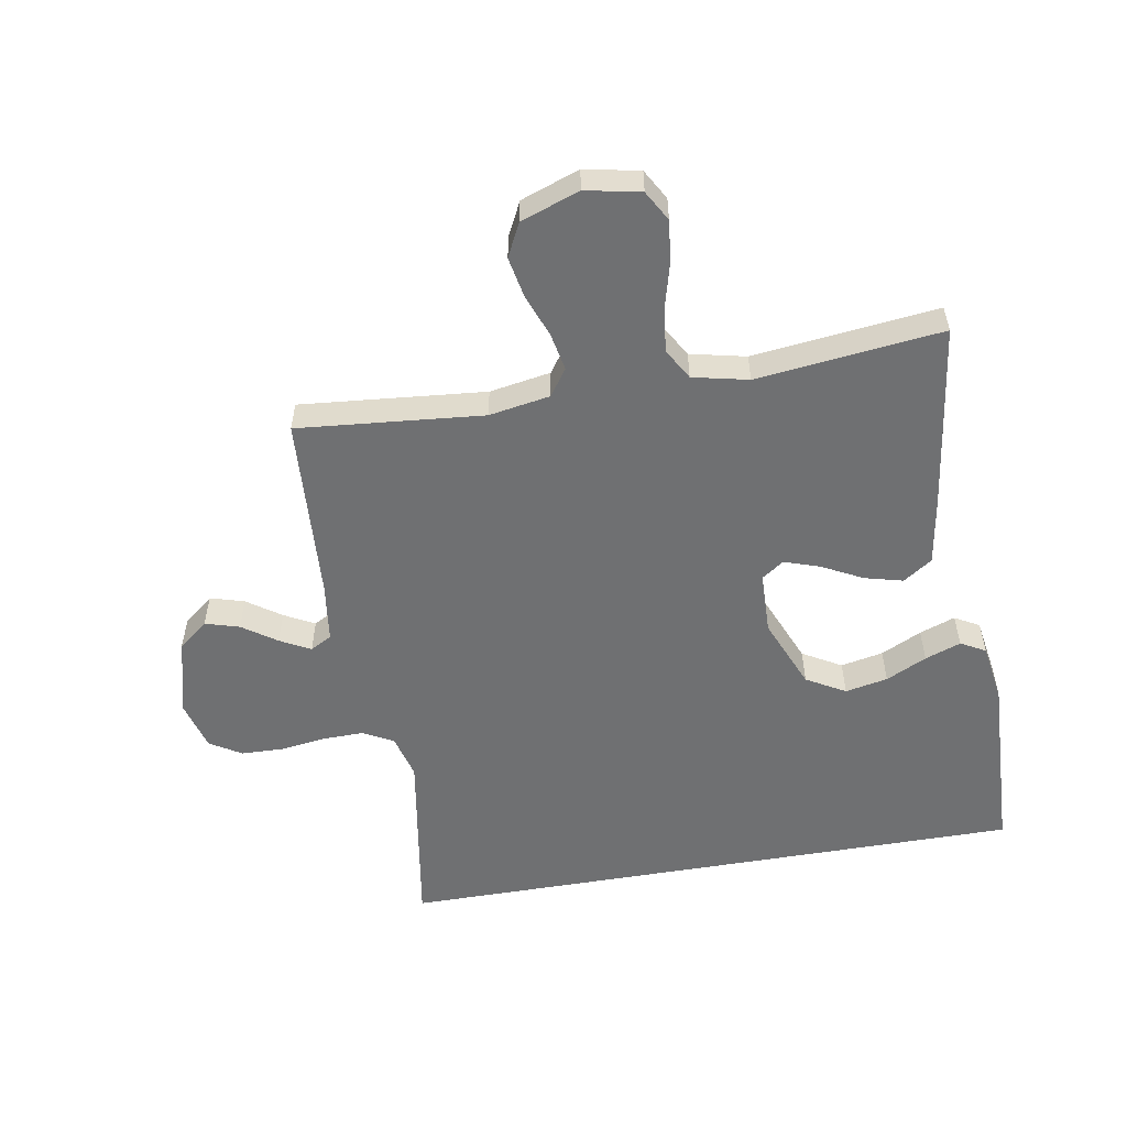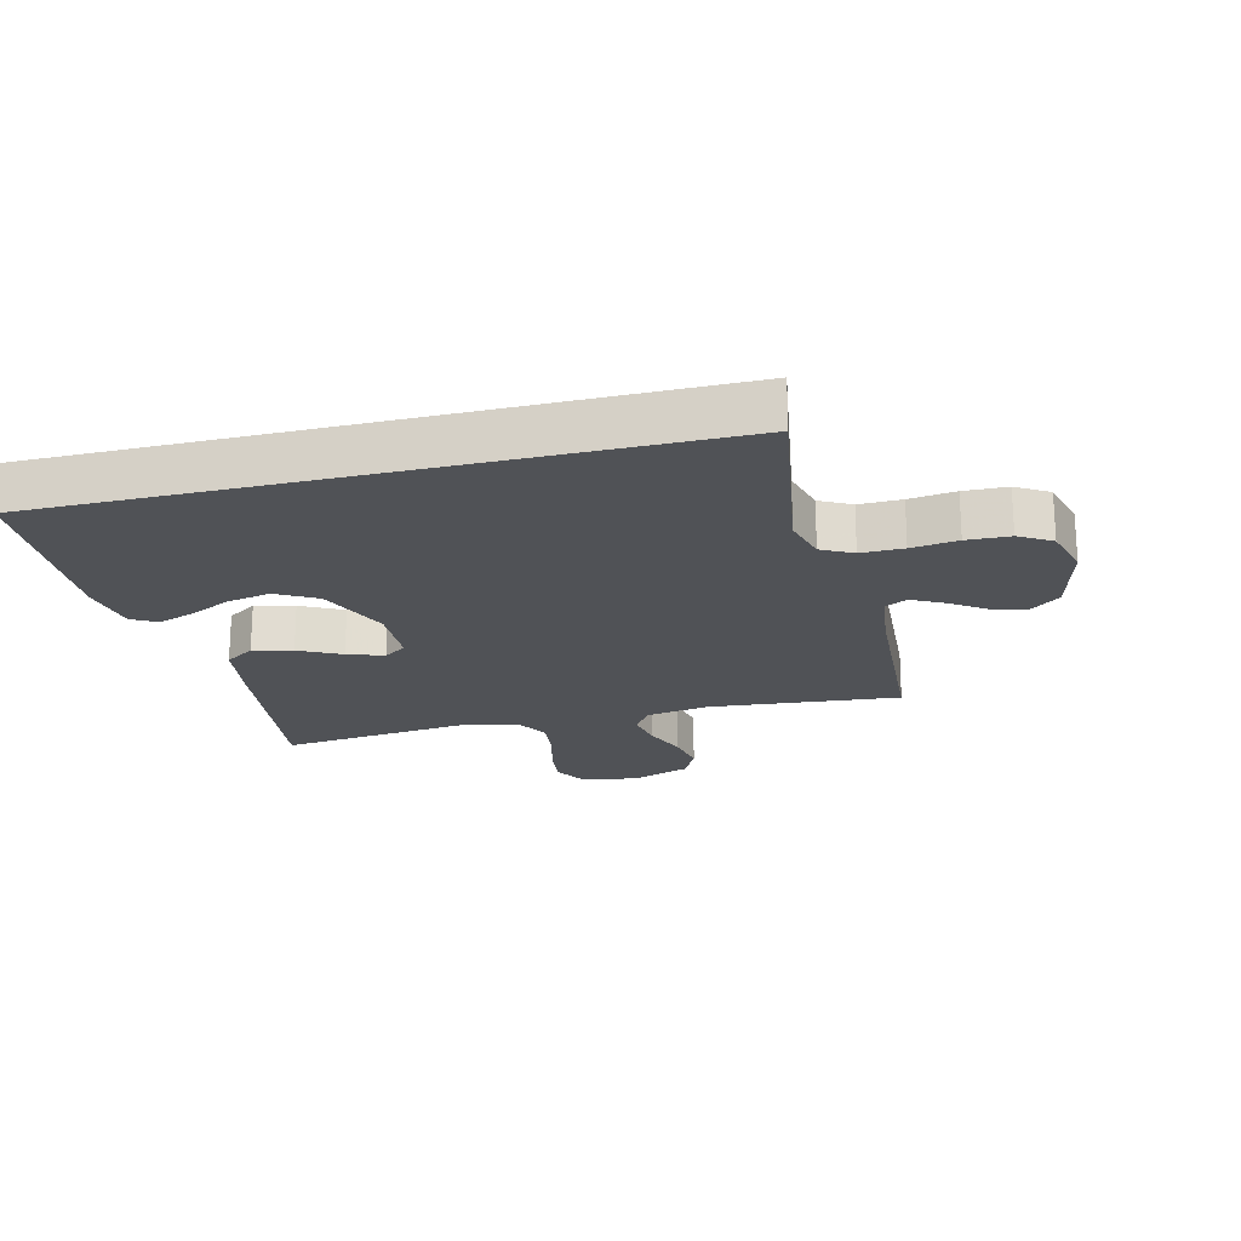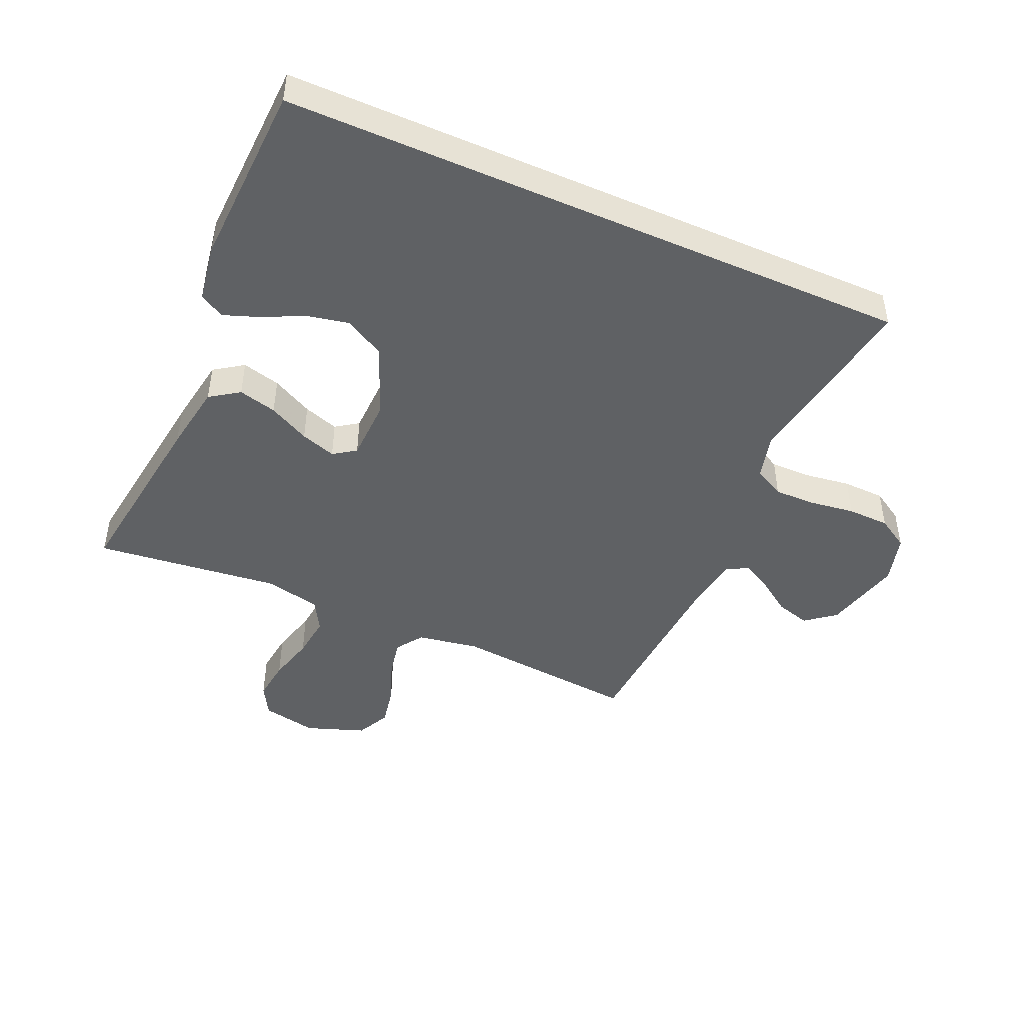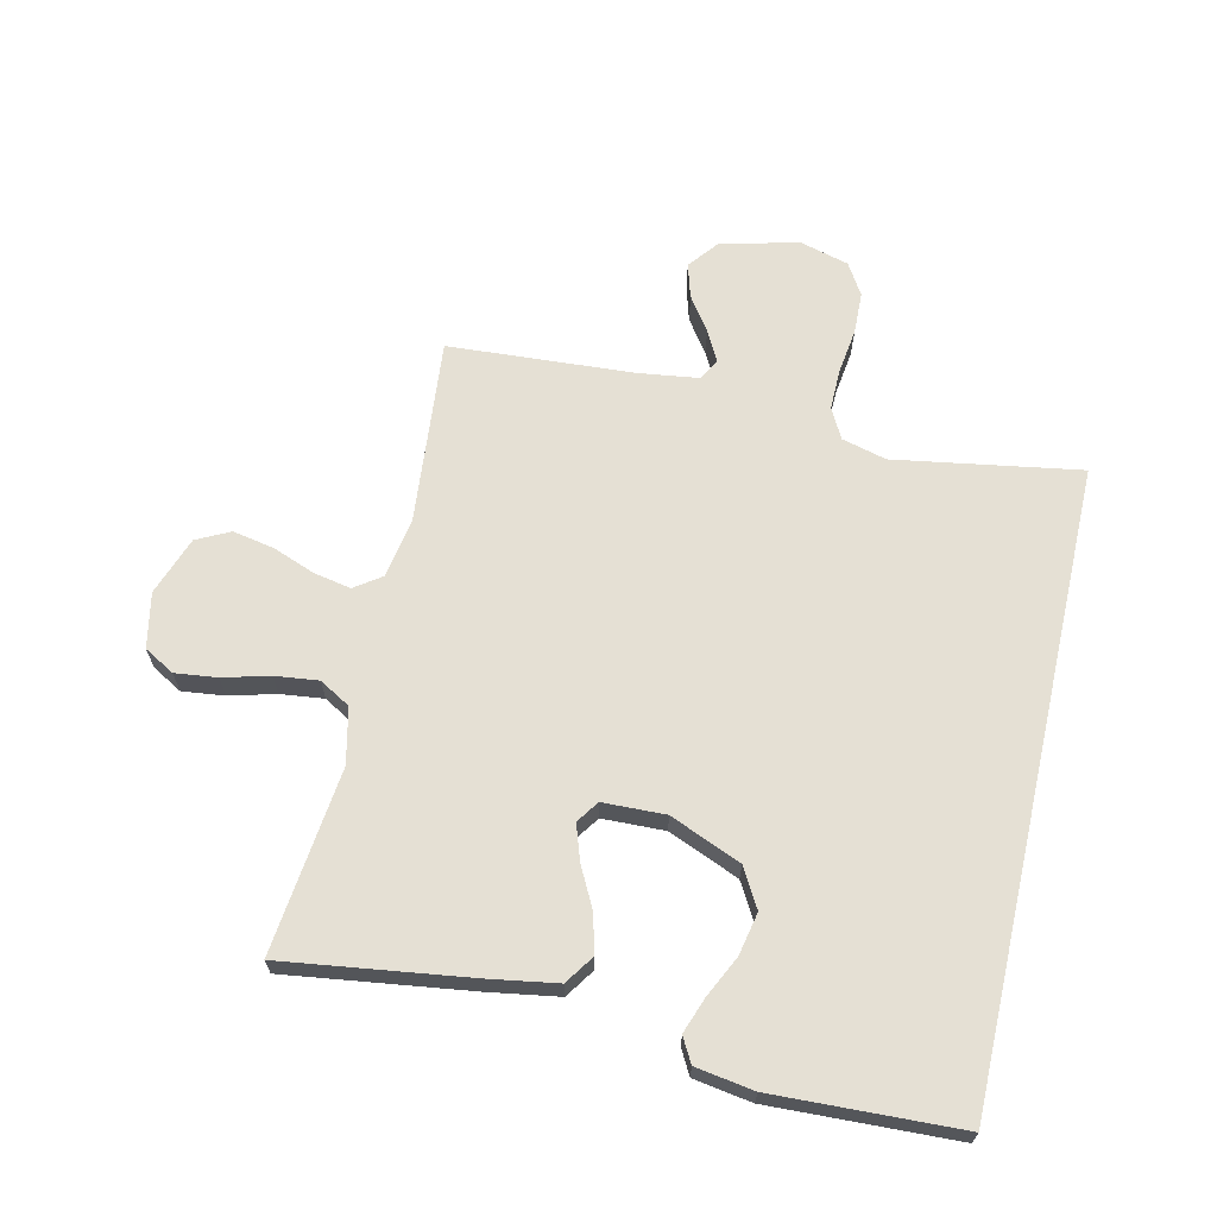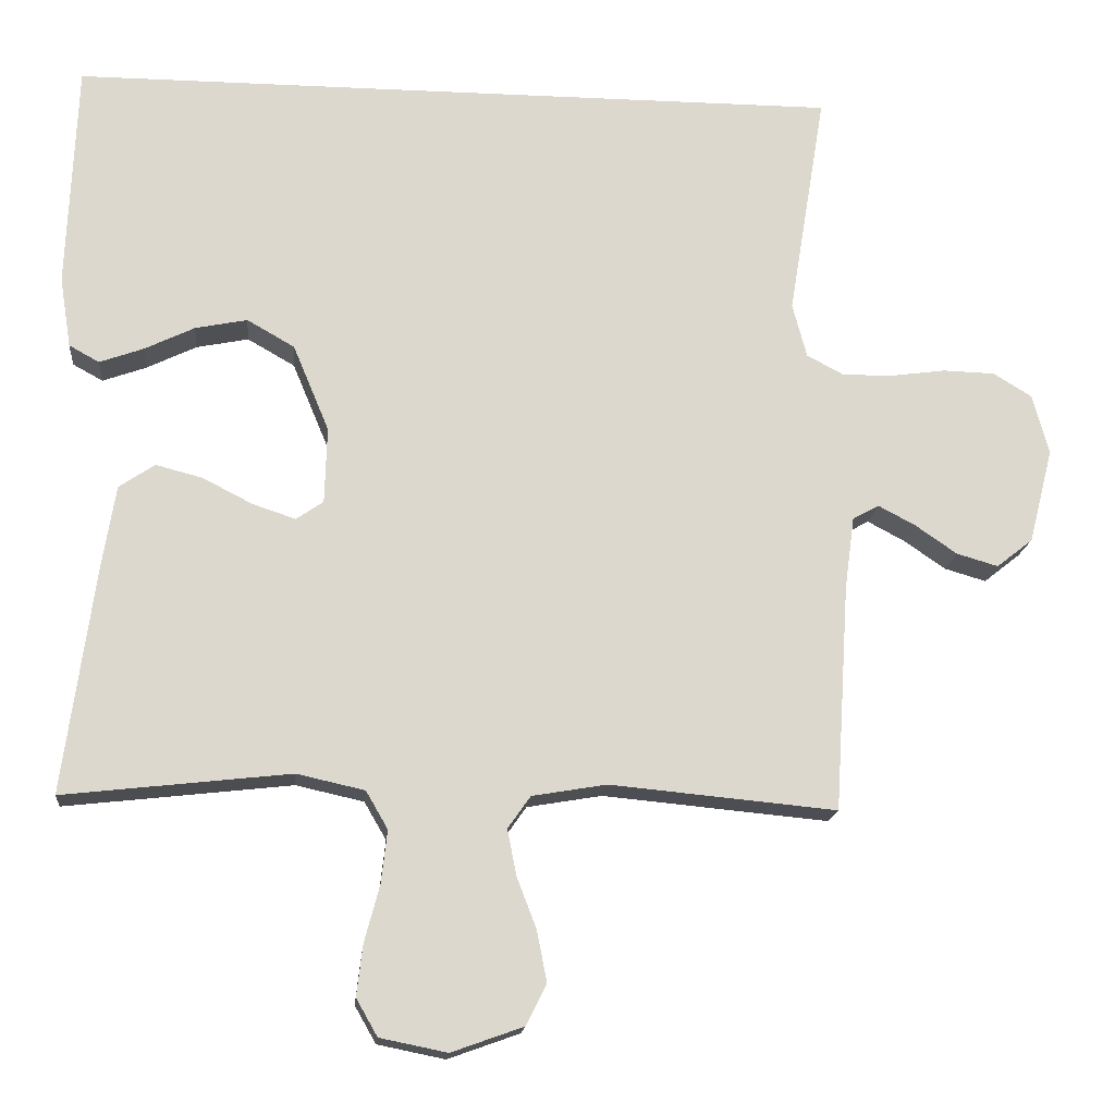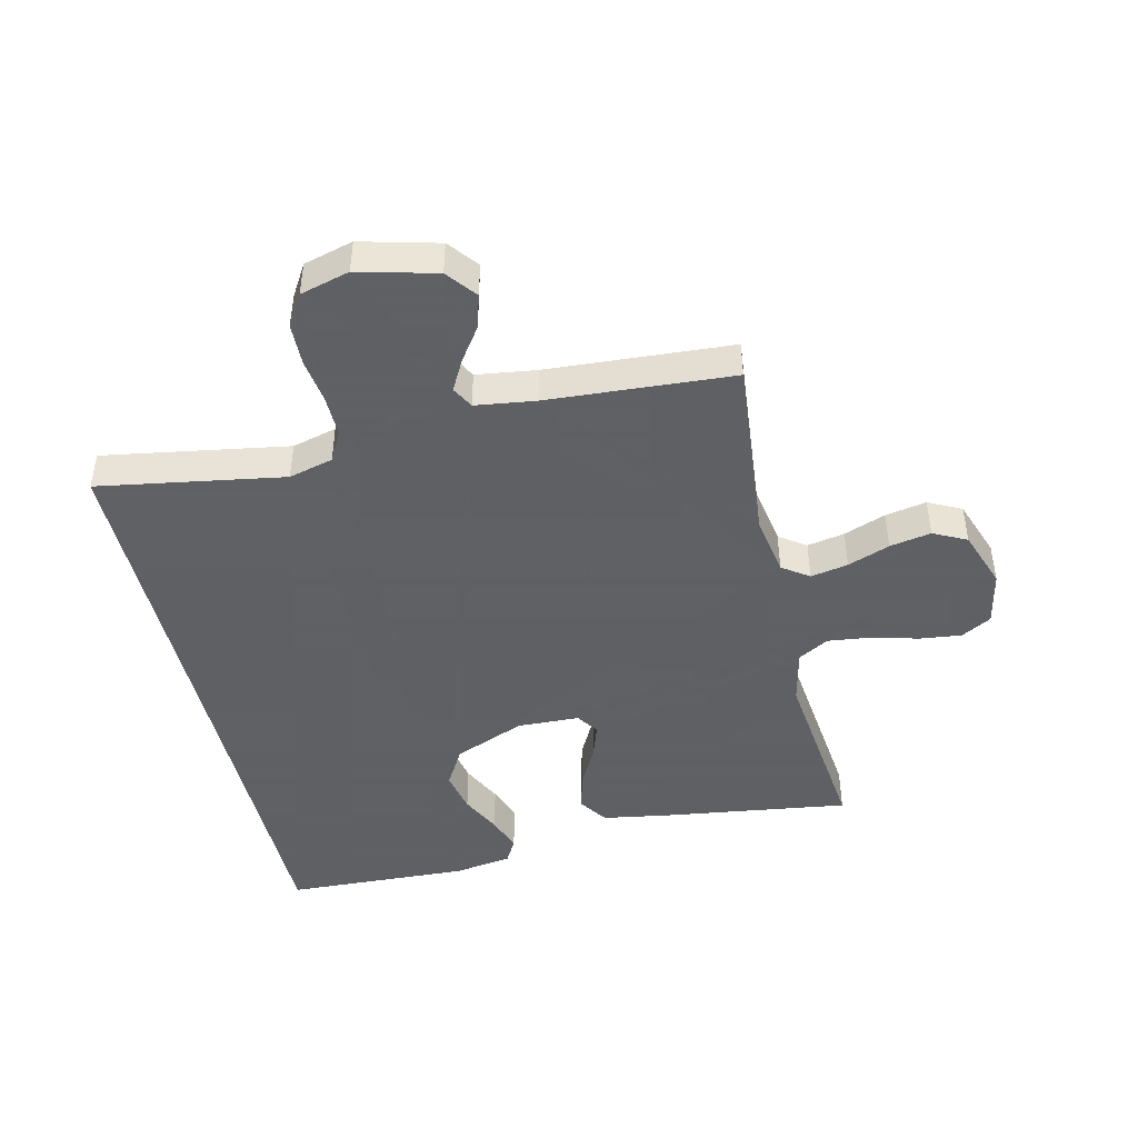
<metadata>
{"format":"obj","ext":"obj","renderer":"f3d","projection":"perspective","resolution":1024,"background":"white","views":[{"elev":-54.9,"azim":-170.2,"up":"+Y"},{"elev":-20.6,"azim":14.0,"up":"+Y"},{"elev":-46.2,"azim":-23.8,"up":"+Y"},{"elev":65.9,"azim":-77.2,"up":"+Y"},{"elev":-17.0,"azim":-5.4,"up":"+Z"},{"elev":-45.3,"azim":103.0,"up":"+Y"}]}
</metadata>
<code>
v -0.517 0.07 0.5
v 0.506 0.07 0.5
v 0.457 0.07 0.2
v 0.476 0.07 0.128
v 0.525 0.07 0.102
v 0.592 0.07 0.103
v 0.665 0.07 0.113
v 0.733 0.07 0.111
v 0.784 0.07 0.08
v 0.806 0.07 0
v 0.774 0.07 -0.126
v 0.726 0.07 -0.164
v 0.671 0.07 -0.148
v 0.616 0.07 -0.11
v 0.567 0.07 -0.084
v 0.532 0.07 -0.103
v 0.519 0.07 -0.2
v 0.5 0.07 -0.5
v 0.2 0.07 -0.472
v 0.101 0.07 -0.489
v 0.071 0.07 -0.532
v 0.083 0.07 -0.593
v 0.109 0.07 -0.661
v 0.122 0.07 -0.728
v 0.095 0.07 -0.782
v 0 0.07 -0.816
v -0.089 0.07 -0.798
v -0.117 0.07 -0.749
v -0.109 0.07 -0.681
v -0.089 0.07 -0.606
v -0.081 0.07 -0.536
v -0.11 0.07 -0.486
v -0.2 0.07 -0.466
v -0.5 0.07 -0.5
v -0.459 0.07 -0.2
v -0.441 0.07 -0.089
v -0.394 0.07 -0.057
v -0.332 0.07 -0.073
v -0.266 0.07 -0.107
v -0.209 0.07 -0.126
v -0.173 0.07 -0.101
v -0.17 0.07 0
v -0.218 0.07 0.115
v -0.281 0.07 0.151
v -0.35 0.07 0.137
v -0.416 0.07 0.105
v -0.474 0.07 0.084
v -0.514 0.07 0.106
v -0.529 0.07 0.2
v -0.517 0 0.5
v 0.506 0 0.5
v 0.457 0 0.2
v 0.476 0 0.128
v 0.525 0 0.102
v 0.592 0 0.103
v 0.665 0 0.113
v 0.733 0 0.111
v 0.784 0 0.08
v 0.806 0 0
v 0.774 0 -0.126
v 0.726 0 -0.164
v 0.671 0 -0.148
v 0.616 0 -0.11
v 0.567 0 -0.084
v 0.532 0 -0.103
v 0.519 0 -0.2
v 0.5 0 -0.5
v 0.2 0 -0.472
v 0.101 0 -0.489
v 0.071 0 -0.532
v 0.083 0 -0.593
v 0.109 0 -0.661
v 0.122 0 -0.728
v 0.095 0 -0.782
v 0 0 -0.816
v -0.089 0 -0.798
v -0.117 0 -0.749
v -0.109 0 -0.681
v -0.089 0 -0.606
v -0.081 0 -0.536
v -0.11 0 -0.486
v -0.2 0 -0.466
v -0.5 0 -0.5
v -0.459 0 -0.2
v -0.441 0 -0.089
v -0.394 0 -0.057
v -0.332 0 -0.073
v -0.266 0 -0.107
v -0.209 0 -0.126
v -0.173 0 -0.101
v -0.17 0 0
v -0.218 0 0.115
v -0.281 0 0.151
v -0.35 0 0.137
v -0.416 0 0.105
v -0.474 0 0.084
v -0.514 0 0.106
v -0.529 0 0.2
f 45 46 47 48
f 44 45 48 49
f 36 37 38 39
f 36 39 40
f 33 34 35 36
f 32 33 36 40
f 31 32 40 41
f 27 28 29 30
f 27 30 31
f 26 27 31
f 22 23 24 25
f 21 22 25 26
f 17 18 19
f 16 17 19 20
f 11 12 13 14
f 11 14 15
f 10 11 15
f 9 10 15
f 6 7 8 9
f 5 6 9 15
f 4 5 15 16
f 49 1 2 3
f 44 49 3 4
f 26 31 41 42
f 21 26 42
f 20 21 42 43
f 16 20 43
f 4 16 43 44
f 97 96 95 94
f 98 97 94 93
f 88 87 86 85
f 89 88 85
f 85 84 83 82
f 89 85 82 81
f 90 89 81 80
f 79 78 77 76
f 80 79 76
f 80 76 75
f 74 73 72 71
f 75 74 71 70
f 68 67 66
f 69 68 66 65
f 63 62 61 60
f 64 63 60
f 64 60 59
f 64 59 58
f 58 57 56 55
f 64 58 55 54
f 65 64 54 53
f 52 51 50 98
f 53 52 98 93
f 91 90 80 75
f 91 75 70
f 92 91 70 69
f 92 69 65
f 93 92 65 53
f 1 50 51 2
f 2 51 52 3
f 3 52 53 4
f 4 53 54 5
f 5 54 55 6
f 6 55 56 7
f 7 56 57 8
f 8 57 58 9
f 9 58 59 10
f 10 59 60 11
f 11 60 61 12
f 12 61 62 13
f 13 62 63 14
f 14 63 64 15
f 15 64 65 16
f 16 65 66 17
f 17 66 67 18
f 18 67 68 19
f 19 68 69 20
f 20 69 70 21
f 21 70 71 22
f 22 71 72 23
f 23 72 73 24
f 24 73 74 25
f 25 74 75 26
f 26 75 76 27
f 27 76 77 28
f 28 77 78 29
f 29 78 79 30
f 30 79 80 31
f 31 80 81 32
f 32 81 82 33
f 33 82 83 34
f 34 83 84 35
f 35 84 85 36
f 36 85 86 37
f 37 86 87 38
f 38 87 88 39
f 39 88 89 40
f 40 89 90 41
f 41 90 91 42
f 42 91 92 43
f 43 92 93 44
f 44 93 94 45
f 45 94 95 46
f 46 95 96 47
f 47 96 97 48
f 48 97 98 49
f 49 98 50 1

</code>
